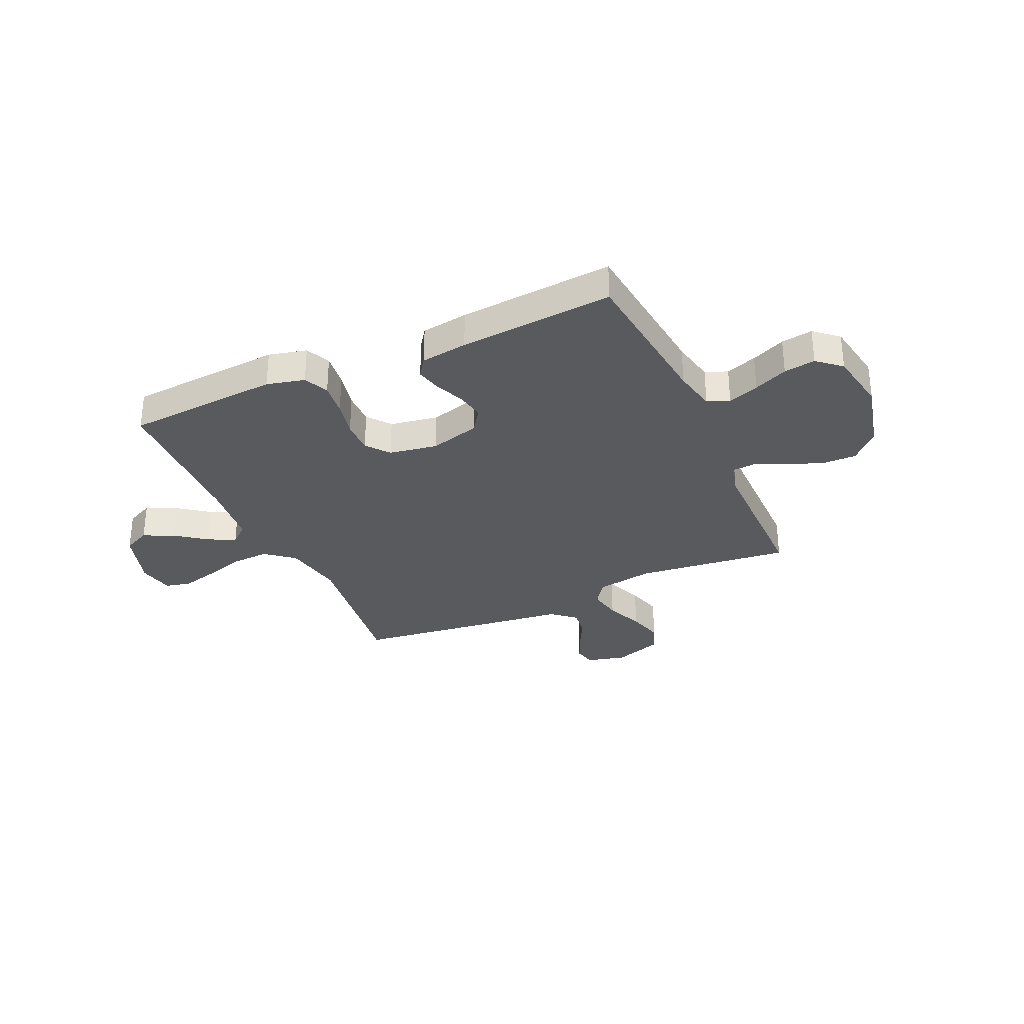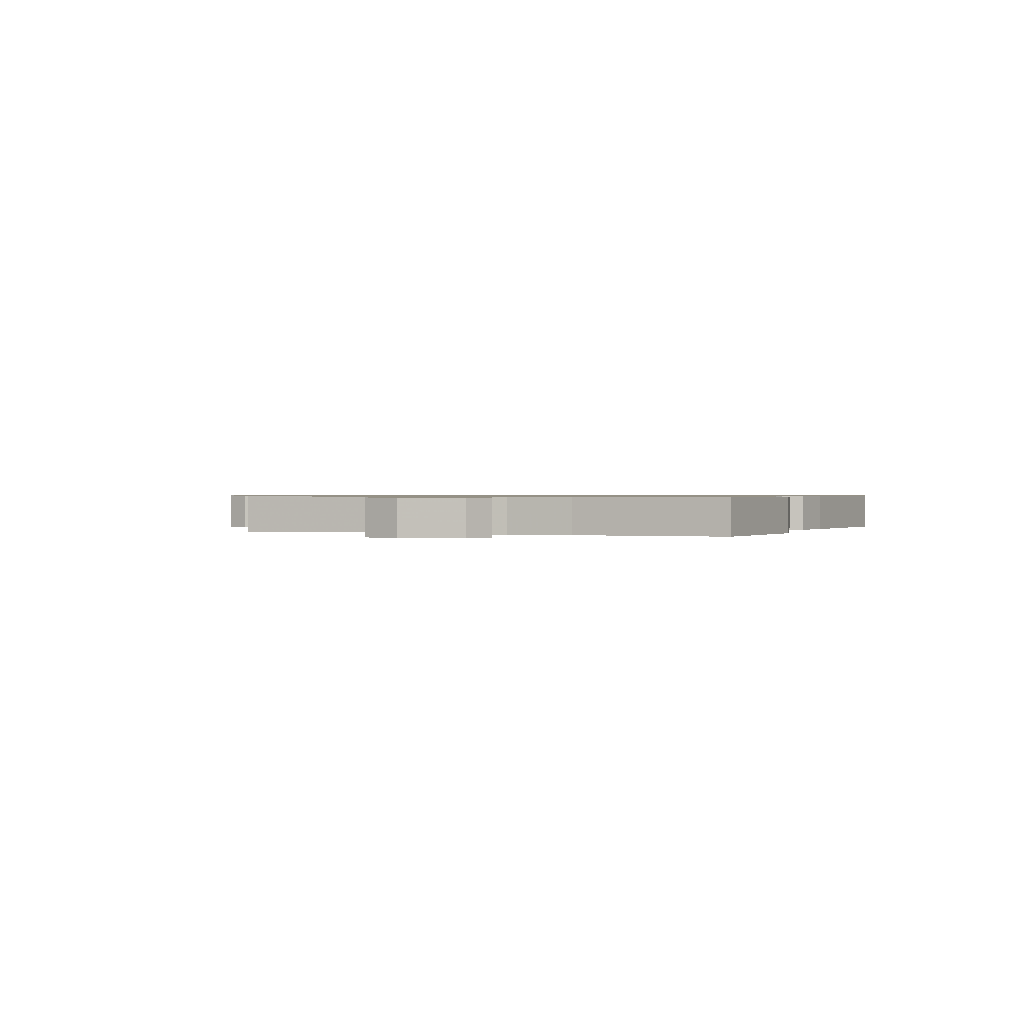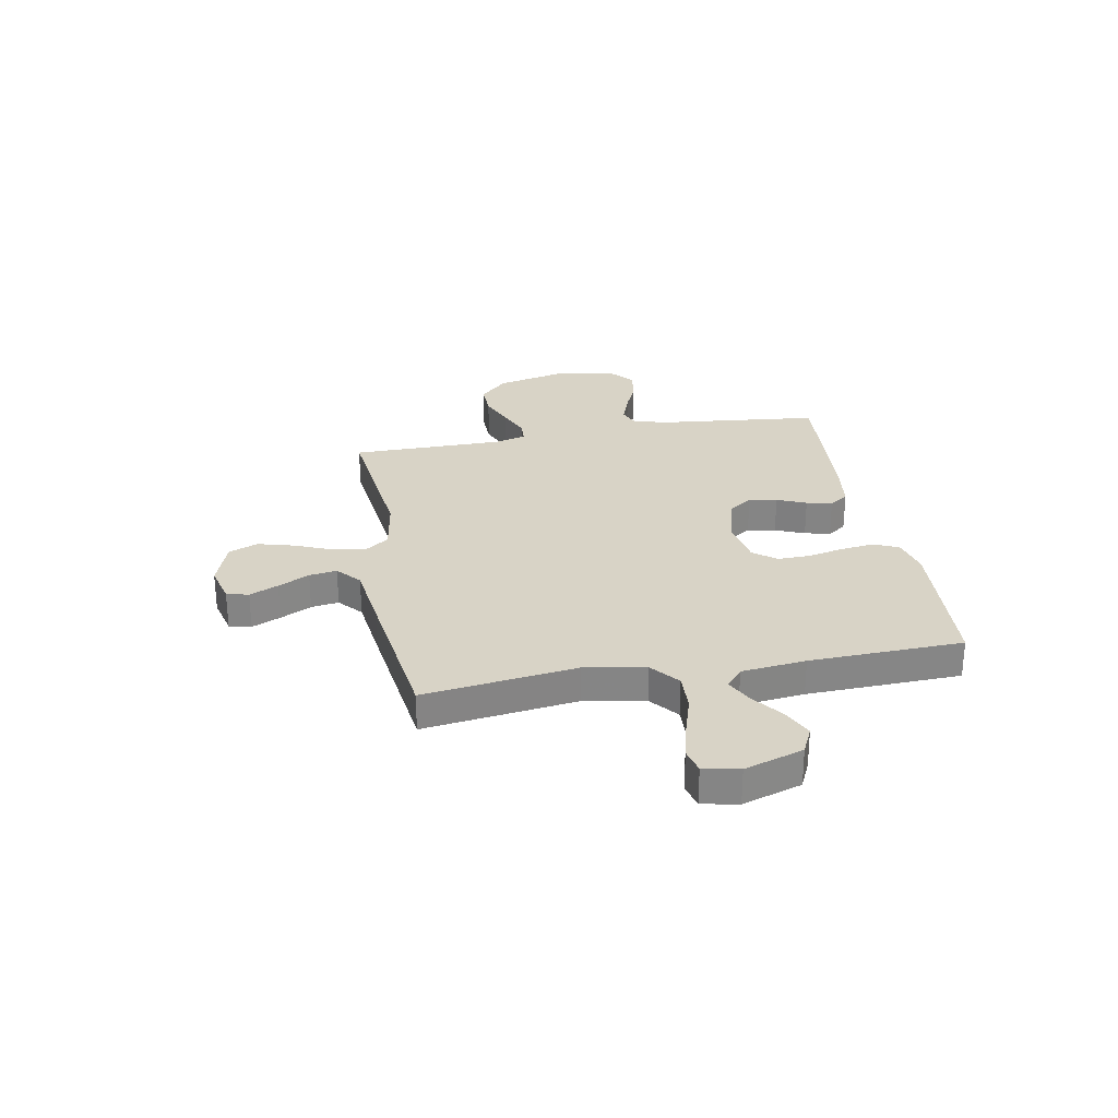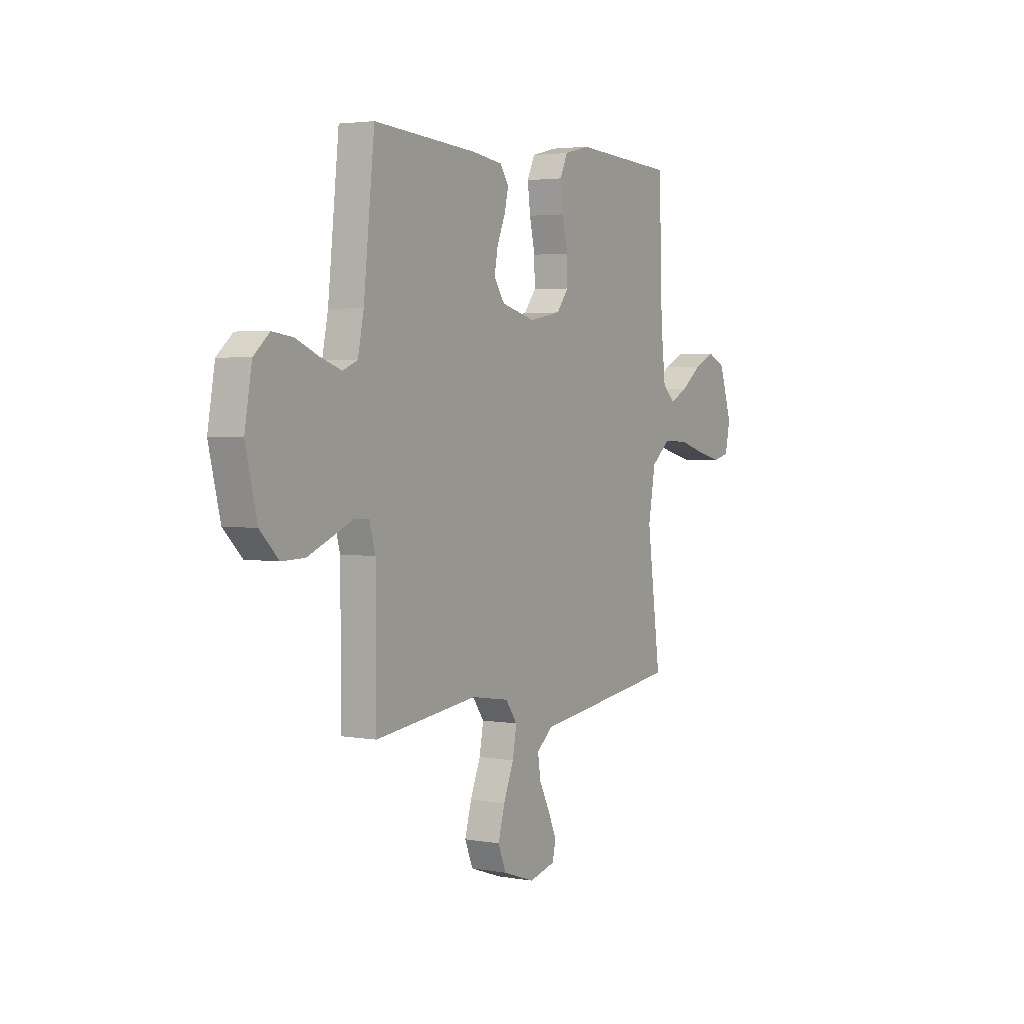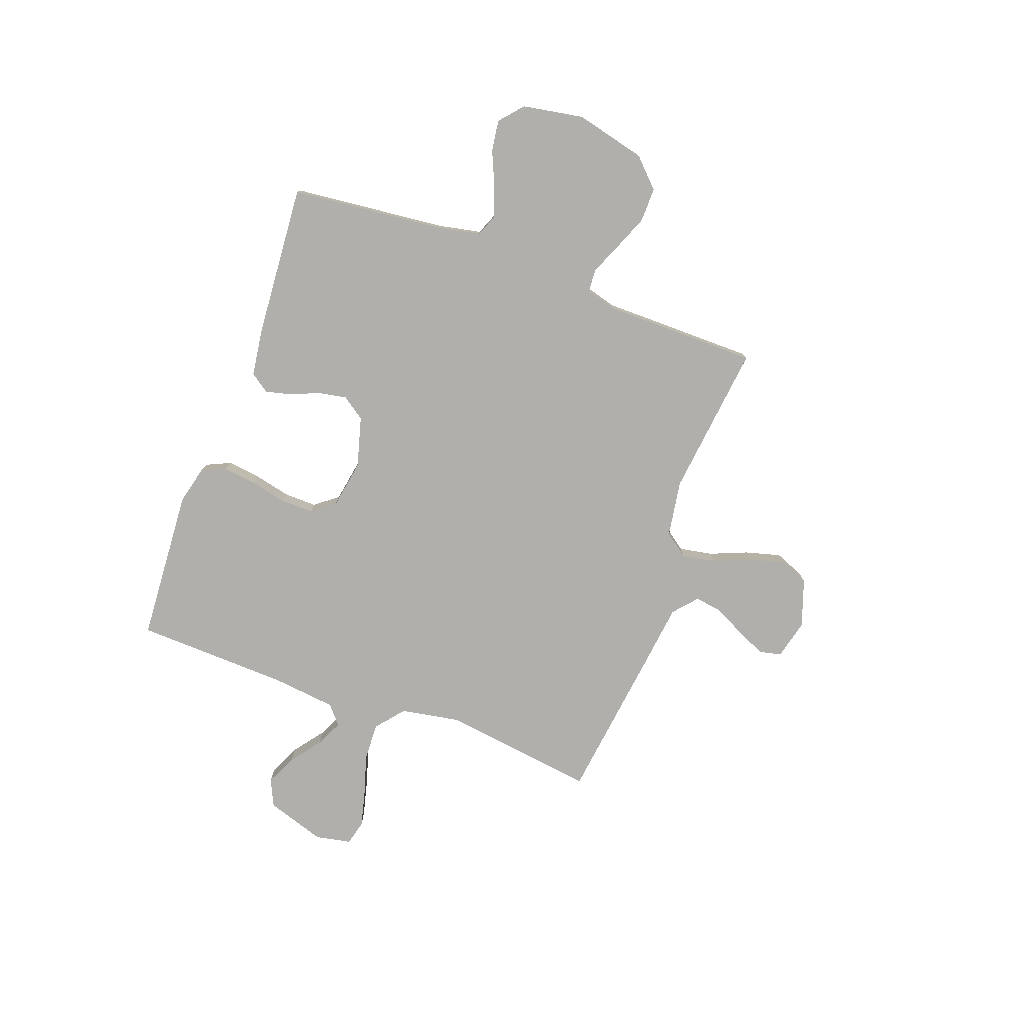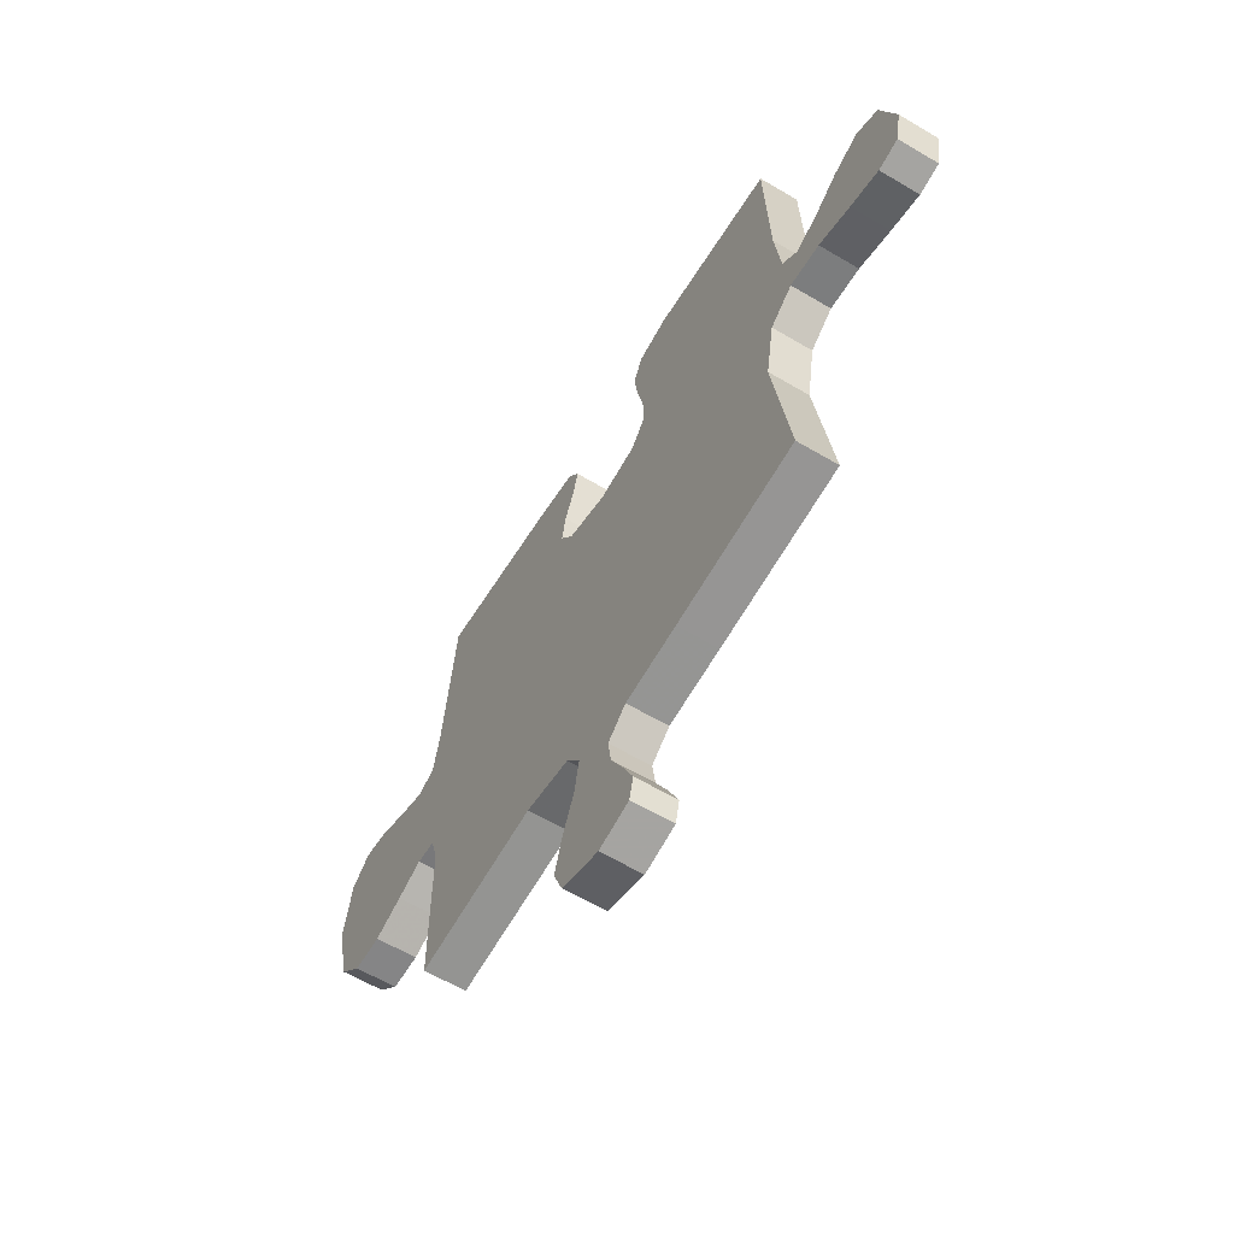
<metadata>
{"format":"obj","ext":"obj","renderer":"f3d","projection":"perspective","resolution":1024,"background":"white","views":[{"elev":-31.5,"azim":24.4,"up":"+Y"},{"elev":0.7,"azim":-66.0,"up":"+Y"},{"elev":28.2,"azim":-100.4,"up":"+Y"},{"elev":3.3,"azim":120.9,"up":"+Z"},{"elev":-78.2,"azim":69.8,"up":"+Y"},{"elev":-61.1,"azim":-121.1,"up":"+Z"}]}
</metadata>
<code>
v -0.5 0.07 0.5
v -0.2 0.07 0.52
v -0.126 0.07 0.502
v -0.104 0.07 0.454
v -0.112 0.07 0.389
v -0.128 0.07 0.318
v -0.129 0.07 0.254
v -0.094 0.07 0.209
v 0 0.07 0.193
v 0.098 0.07 0.22
v 0.129 0.07 0.265
v 0.119 0.07 0.32
v 0.095 0.07 0.377
v 0.083 0.07 0.427
v 0.109 0.07 0.464
v 0.2 0.07 0.477
v 0.5 0.07 0.5
v 0.532 0.07 0.2
v 0.549 0.07 0.117
v 0.592 0.07 0.1
v 0.652 0.07 0.121
v 0.718 0.07 0.15
v 0.779 0.07 0.159
v 0.825 0.07 0.119
v 0.846 0.07 0
v 0.813 0.07 -0.137
v 0.759 0.07 -0.191
v 0.692 0.07 -0.19
v 0.623 0.07 -0.162
v 0.562 0.07 -0.136
v 0.518 0.07 -0.139
v 0.501 0.07 -0.2
v 0.5 0.07 -0.5
v 0.2 0.07 -0.466
v 0.089 0.07 -0.484
v 0.055 0.07 -0.531
v 0.067 0.07 -0.596
v 0.097 0.07 -0.669
v 0.116 0.07 -0.738
v 0.093 0.07 -0.795
v 0 0.07 -0.827
v -0.077 0.07 -0.808
v -0.087 0.07 -0.765
v -0.062 0.07 -0.709
v -0.031 0.07 -0.648
v -0.023 0.07 -0.594
v -0.069 0.07 -0.554
v -0.2 0.07 -0.538
v -0.5 0.07 -0.5
v -0.46 0.07 -0.2
v -0.481 0.07 -0.082
v -0.536 0.07 -0.037
v -0.61 0.07 -0.04
v -0.689 0.07 -0.064
v -0.76 0.07 -0.082
v -0.809 0.07 -0.07
v -0.823 0.07 0
v -0.786 0.07 0.115
v -0.733 0.07 0.14
v -0.673 0.07 0.112
v -0.613 0.07 0.067
v -0.561 0.07 0.042
v -0.524 0.07 0.074
v -0.51 0.07 0.2
v -0.5 0 0.5
v -0.2 0 0.52
v -0.126 0 0.502
v -0.104 0 0.454
v -0.112 0 0.389
v -0.128 0 0.318
v -0.129 0 0.254
v -0.094 0 0.209
v 0 0 0.193
v 0.098 0 0.22
v 0.129 0 0.265
v 0.119 0 0.32
v 0.095 0 0.377
v 0.083 0 0.427
v 0.109 0 0.464
v 0.2 0 0.477
v 0.5 0 0.5
v 0.532 0 0.2
v 0.549 0 0.117
v 0.592 0 0.1
v 0.652 0 0.121
v 0.718 0 0.15
v 0.779 0 0.159
v 0.825 0 0.119
v 0.846 0 0
v 0.813 0 -0.137
v 0.759 0 -0.191
v 0.692 0 -0.19
v 0.623 0 -0.162
v 0.562 0 -0.136
v 0.518 0 -0.139
v 0.501 0 -0.2
v 0.5 0 -0.5
v 0.2 0 -0.466
v 0.089 0 -0.484
v 0.055 0 -0.531
v 0.067 0 -0.596
v 0.097 0 -0.669
v 0.116 0 -0.738
v 0.093 0 -0.795
v 0 0 -0.827
v -0.077 0 -0.808
v -0.087 0 -0.765
v -0.062 0 -0.709
v -0.031 0 -0.648
v -0.023 0 -0.594
v -0.069 0 -0.554
v -0.2 0 -0.538
v -0.5 0 -0.5
v -0.46 0 -0.2
v -0.481 0 -0.082
v -0.536 0 -0.037
v -0.61 0 -0.04
v -0.689 0 -0.064
v -0.76 0 -0.082
v -0.809 0 -0.07
v -0.823 0 0
v -0.786 0 0.115
v -0.733 0 0.14
v -0.673 0 0.112
v -0.613 0 0.067
v -0.561 0 0.042
v -0.524 0 0.074
v -0.51 0 0.2
f 59 60 61
f 58 59 61
f 57 58 61
f 56 57 61
f 55 56 61
f 54 55 61
f 53 54 61
f 52 53 61 62
f 51 52 62 63
f 47 48 49 50
f 46 47 50 51
f 43 44 45
f 42 43 45
f 41 42 45
f 40 41 45
f 39 40 45
f 38 39 45
f 37 38 45
f 36 37 45 46
f 51 63 64
f 46 51 64
f 36 46 64
f 35 36 64
f 28 29 30
f 27 28 30
f 26 27 30
f 25 26 30
f 24 25 30
f 23 24 30
f 22 23 30
f 21 22 30
f 20 21 30 31
f 19 20 31
f 18 19 31 32
f 17 18 32
f 16 17 32
f 15 16 32
f 14 15 32
f 13 14 32
f 12 13 32
f 4 5 6
f 3 4 6
f 2 3 6
f 1 2 6
f 64 1 6
f 64 6 7
f 64 7 8
f 35 64 8
f 34 35 8
f 33 34 8 9
f 11 12 32 33
f 10 11 33
f 9 10 33
f 125 124 123
f 125 123 122
f 125 122 121
f 125 121 120
f 125 120 119
f 125 119 118
f 125 118 117
f 126 125 117 116
f 127 126 116 115
f 114 113 112 111
f 115 114 111 110
f 109 108 107
f 109 107 106
f 109 106 105
f 109 105 104
f 109 104 103
f 109 103 102
f 109 102 101
f 110 109 101 100
f 128 127 115
f 128 115 110
f 128 110 100
f 128 100 99
f 94 93 92
f 94 92 91
f 94 91 90
f 94 90 89
f 94 89 88
f 94 88 87
f 94 87 86
f 94 86 85
f 95 94 85 84
f 95 84 83
f 96 95 83 82
f 96 82 81
f 96 81 80
f 96 80 79
f 96 79 78
f 96 78 77
f 96 77 76
f 70 69 68
f 70 68 67
f 70 67 66
f 70 66 65
f 70 65 128
f 71 70 128
f 72 71 128
f 72 128 99
f 72 99 98
f 73 72 98 97
f 97 96 76 75
f 97 75 74
f 97 74 73
f 1 65 66 2
f 2 66 67 3
f 3 67 68 4
f 4 68 69 5
f 5 69 70 6
f 6 70 71 7
f 7 71 72 8
f 8 72 73 9
f 9 73 74 10
f 10 74 75 11
f 11 75 76 12
f 12 76 77 13
f 13 77 78 14
f 14 78 79 15
f 15 79 80 16
f 16 80 81 17
f 17 81 82 18
f 18 82 83 19
f 19 83 84 20
f 20 84 85 21
f 21 85 86 22
f 22 86 87 23
f 23 87 88 24
f 24 88 89 25
f 25 89 90 26
f 26 90 91 27
f 27 91 92 28
f 28 92 93 29
f 29 93 94 30
f 30 94 95 31
f 31 95 96 32
f 32 96 97 33
f 33 97 98 34
f 34 98 99 35
f 35 99 100 36
f 36 100 101 37
f 37 101 102 38
f 38 102 103 39
f 39 103 104 40
f 40 104 105 41
f 41 105 106 42
f 42 106 107 43
f 43 107 108 44
f 44 108 109 45
f 45 109 110 46
f 46 110 111 47
f 47 111 112 48
f 48 112 113 49
f 49 113 114 50
f 50 114 115 51
f 51 115 116 52
f 52 116 117 53
f 53 117 118 54
f 54 118 119 55
f 55 119 120 56
f 56 120 121 57
f 57 121 122 58
f 58 122 123 59
f 59 123 124 60
f 60 124 125 61
f 61 125 126 62
f 62 126 127 63
f 63 127 128 64
f 64 128 65 1

</code>
